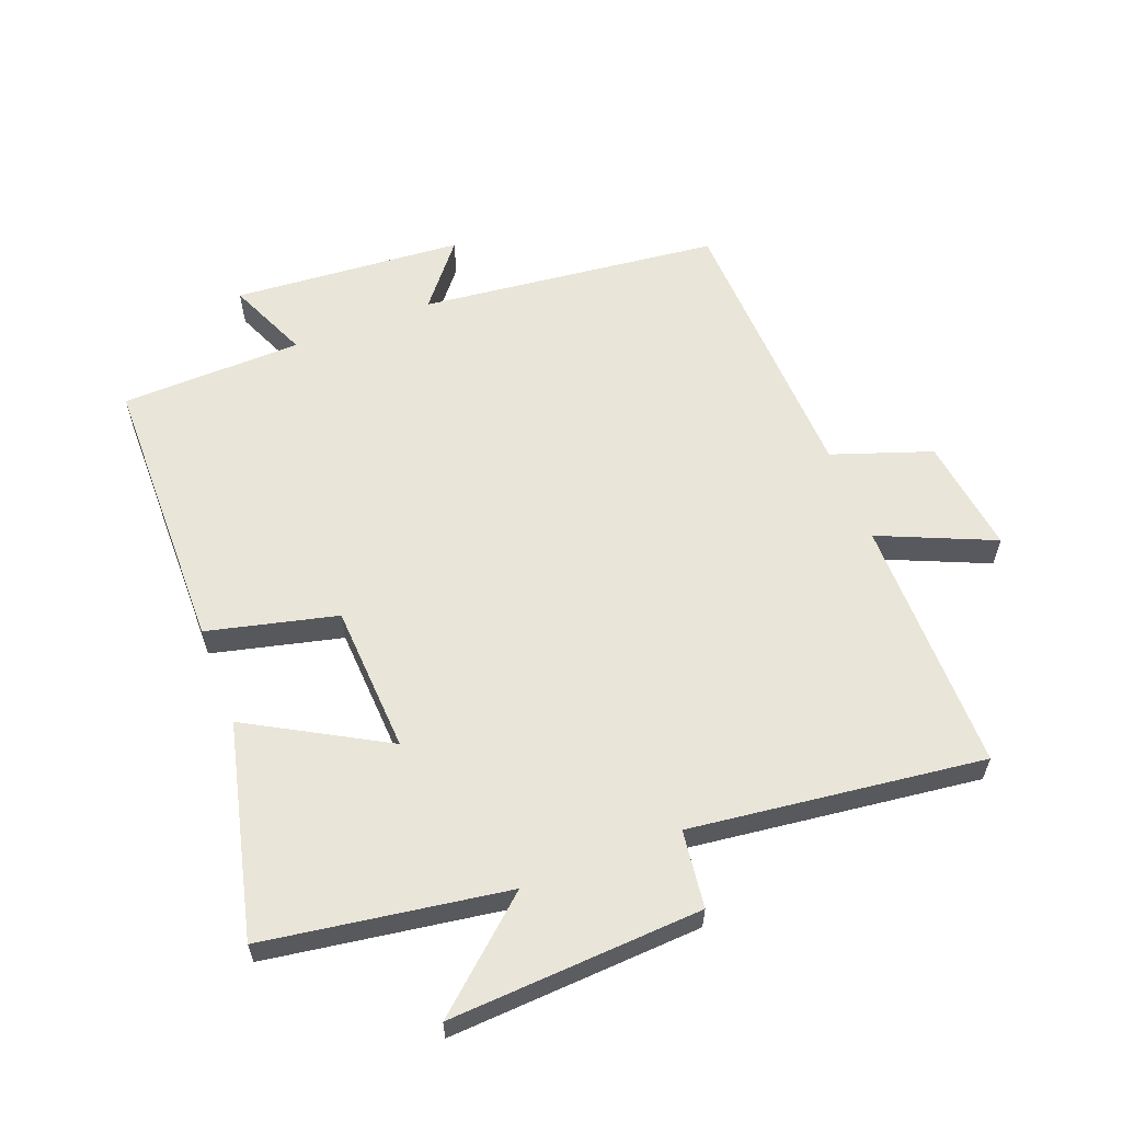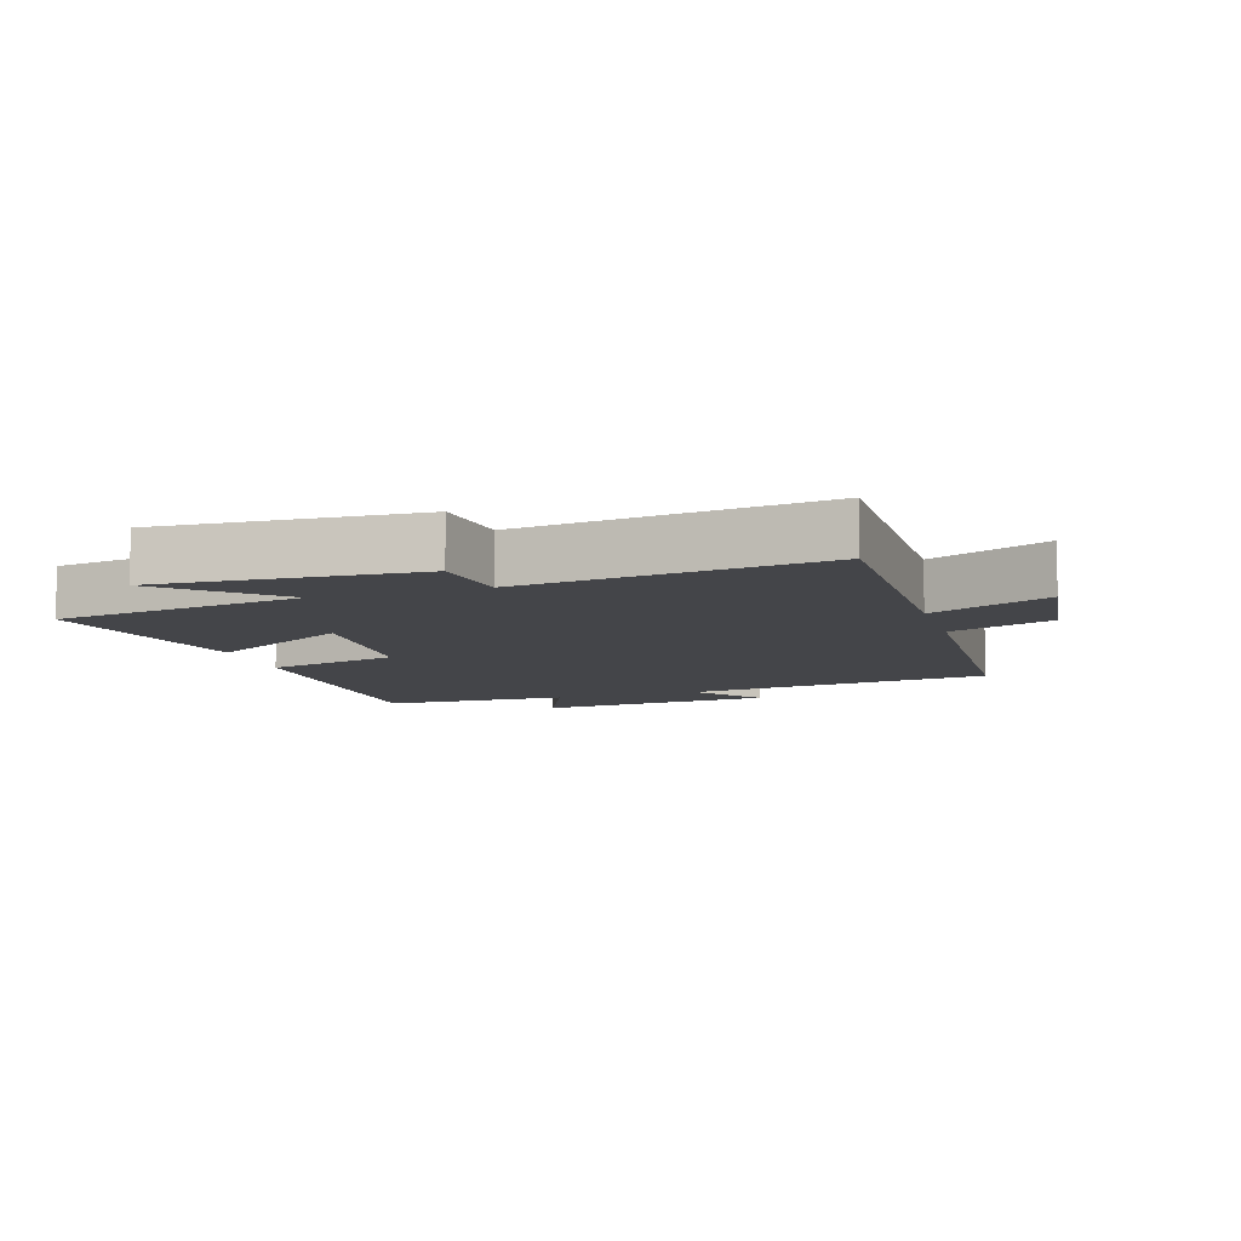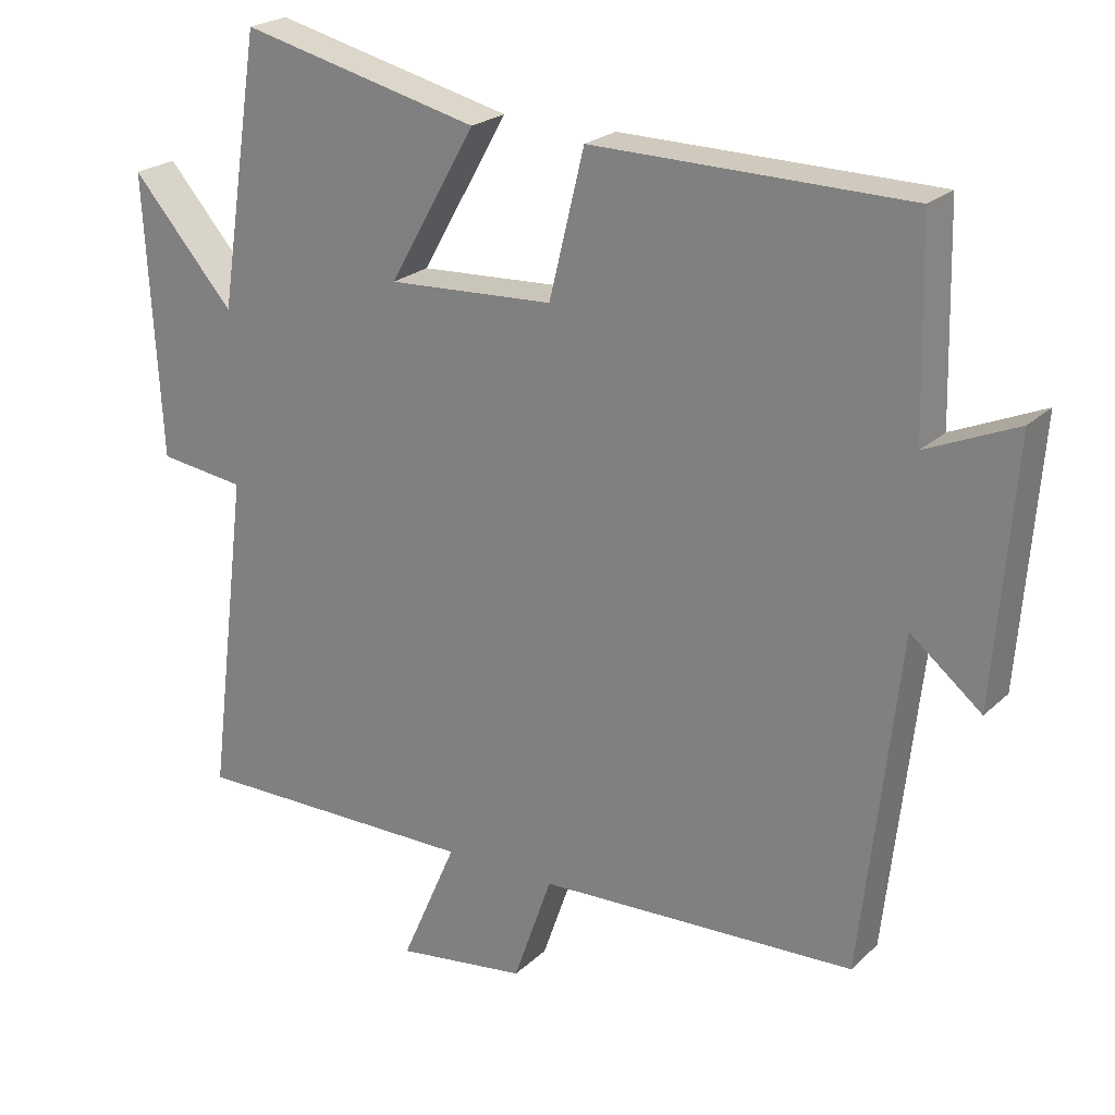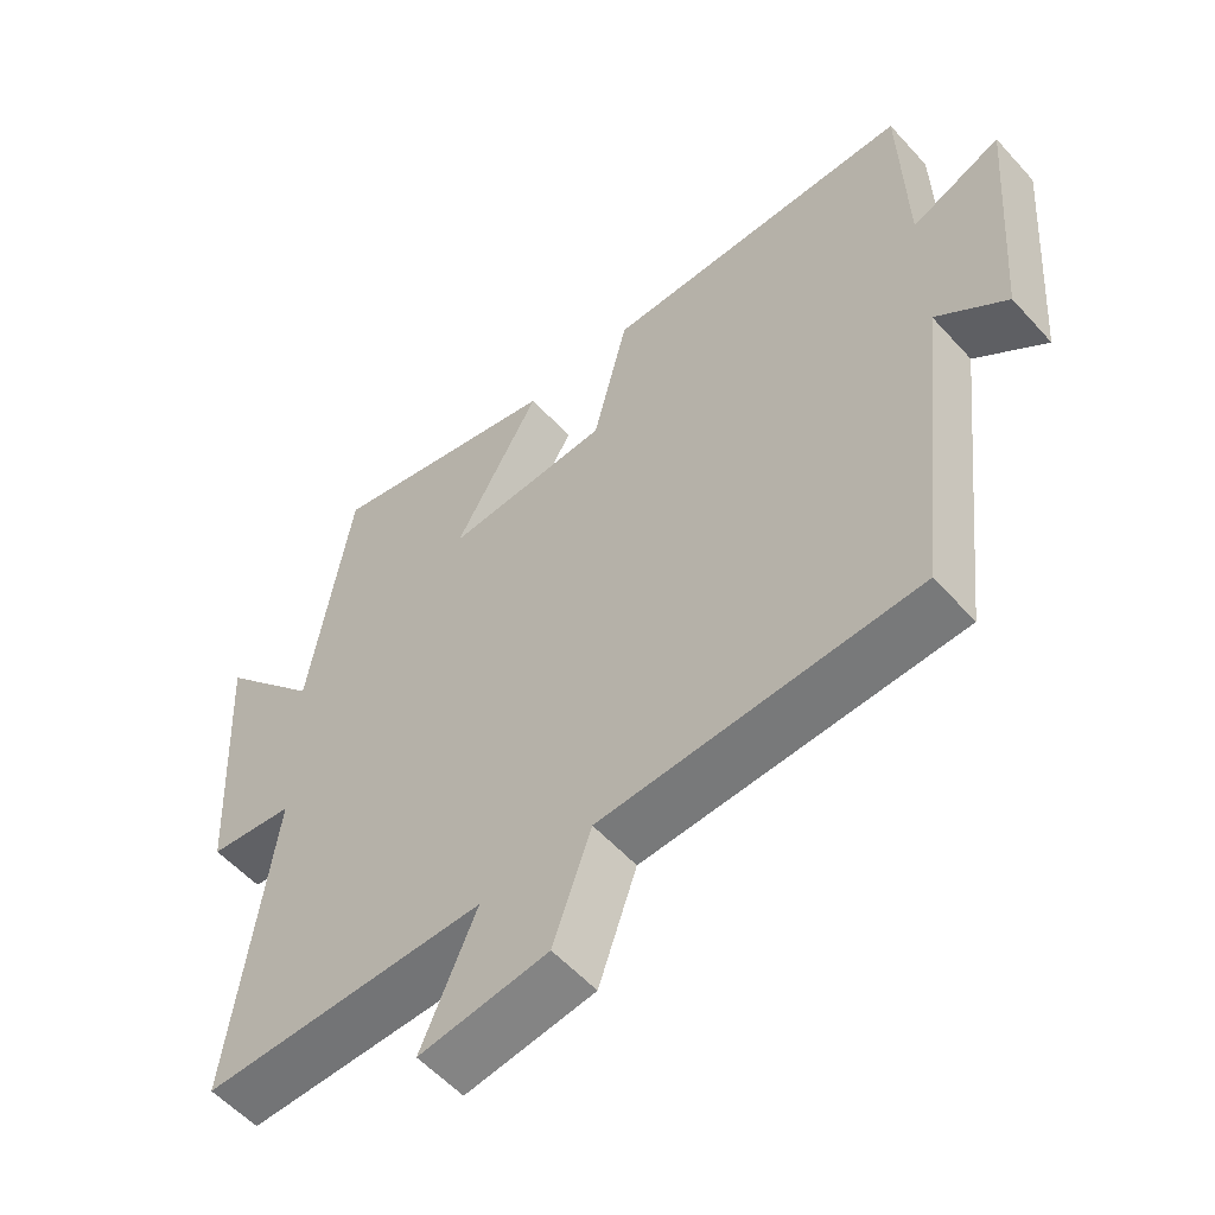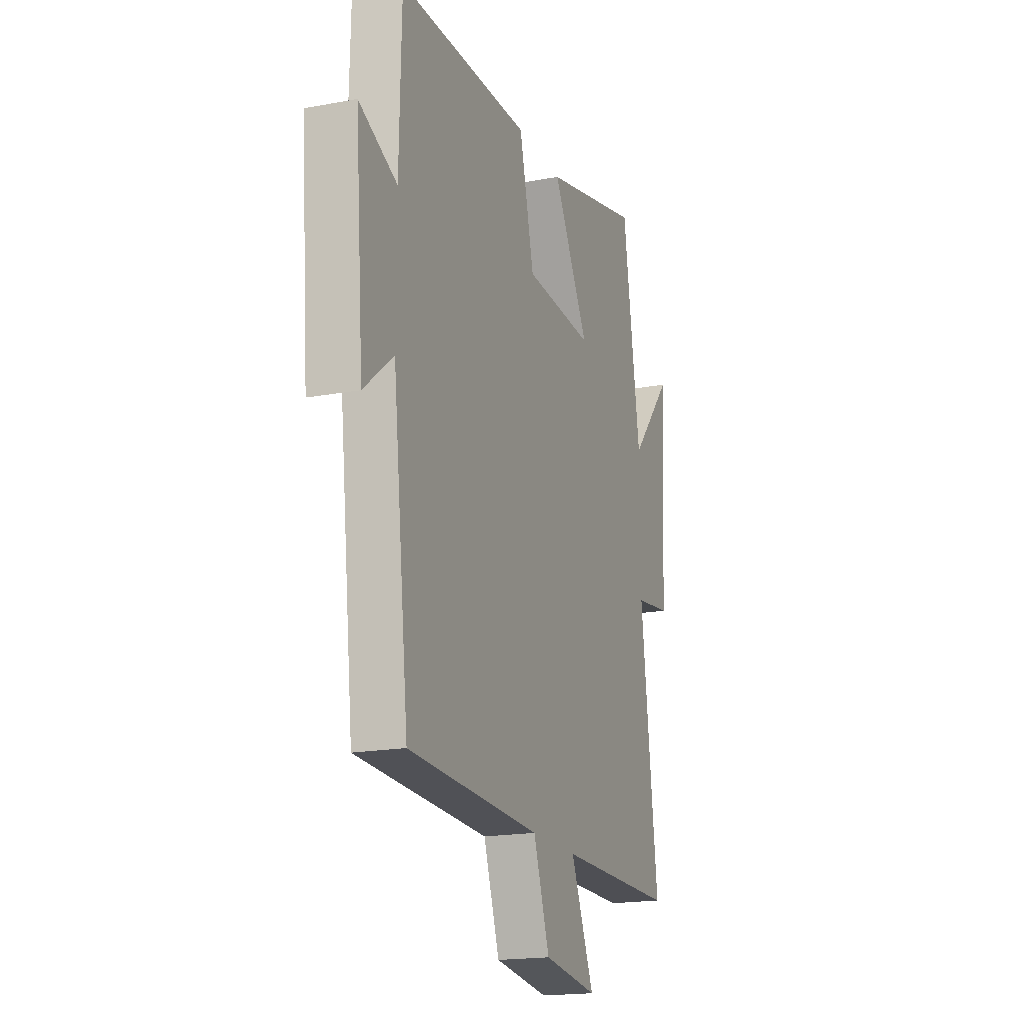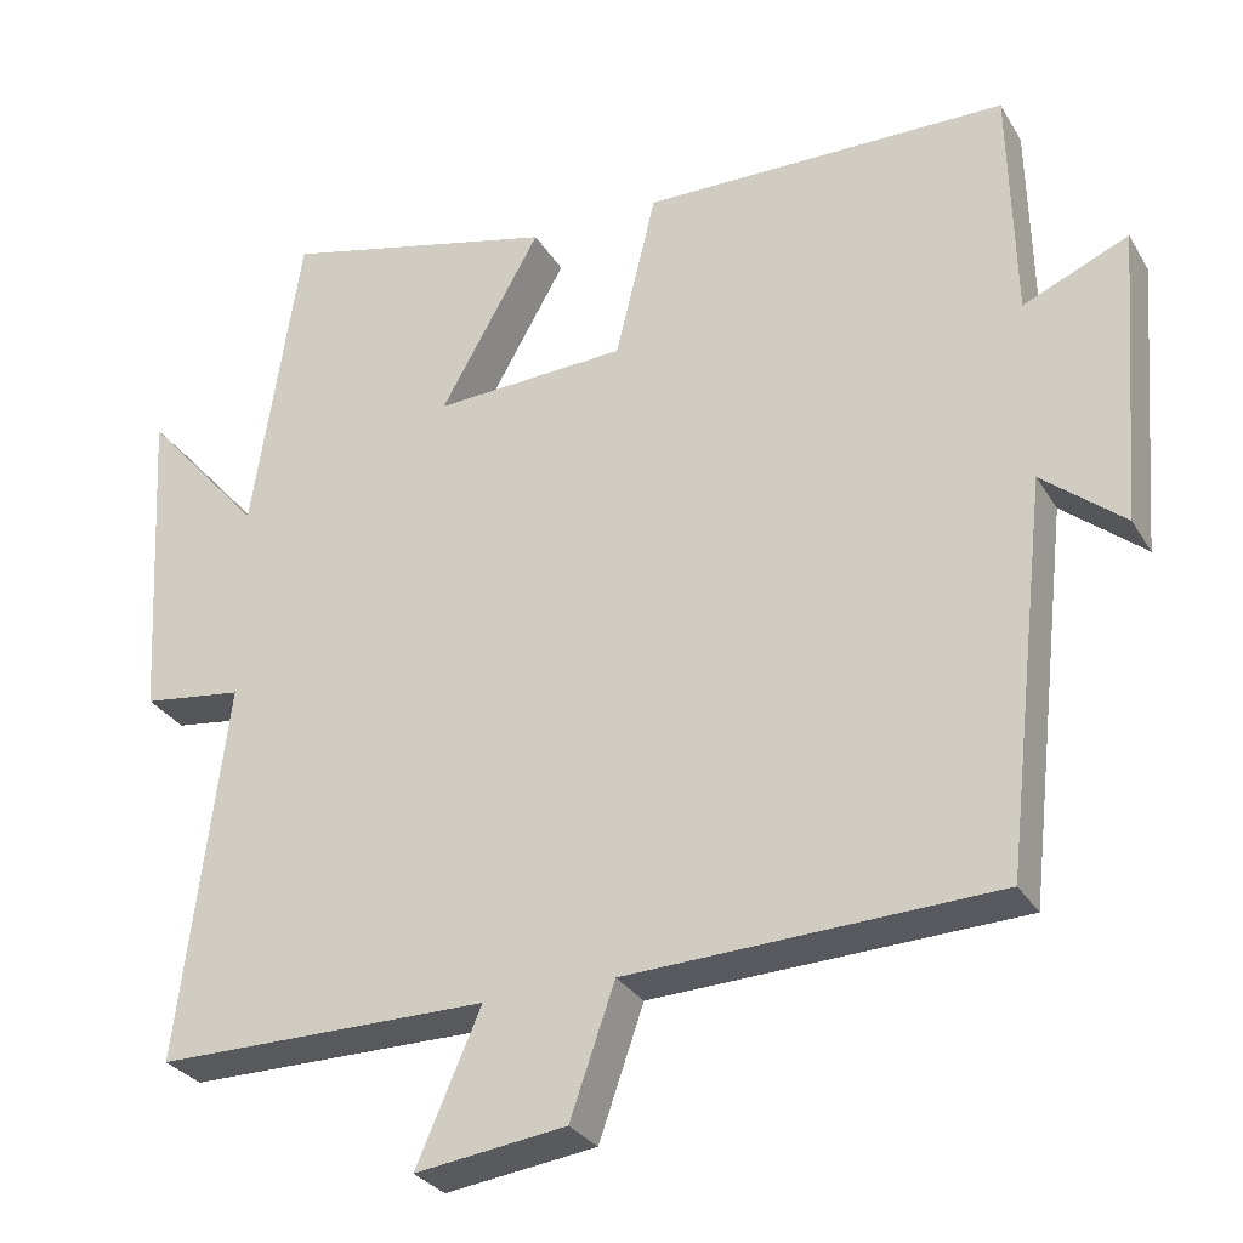
<metadata>
{"format":"obj","ext":"obj","renderer":"f3d","projection":"perspective","resolution":1024,"background":"white","views":[{"elev":59.7,"azim":68.9,"up":"+Y"},{"elev":-9.1,"azim":107.2,"up":"+Y"},{"elev":22.7,"azim":-146.9,"up":"+Z"},{"elev":-56.1,"azim":-138.6,"up":"+Z"},{"elev":-18.4,"azim":-70.1,"up":"+Z"},{"elev":-29.6,"azim":-154.4,"up":"+Z"}]}
</metadata>
<code>
v -0.447 0.07 -0.483
v -0.5 0.07 -0.014
v -0.599 0.07 -0.095
v -0.627 0.07 0.265
v -0.5 0.07 0.21
v -0.493 0.07 0.494
v -0.052 0.07 0.5
v -0.003 0.07 0.298
v 0.229 0.07 0.286
v 0.108 0.07 0.5
v 0.442 0.07 0.581
v 0.5 0.07 0.203
v 0.643 0.07 0.367
v 0.621 0.07 -0.027
v 0.5 0.07 -0.043
v 0.557 0.07 -0.5
v 0.156 0.07 -0.5
v 0.234 0.07 -0.679
v 0.052 0.07 -0.655
v -0.002 0.07 -0.5
v -0.447 0 -0.483
v -0.5 0 -0.014
v -0.599 0 -0.095
v -0.627 0 0.265
v -0.5 0 0.21
v -0.493 0 0.494
v -0.052 0 0.5
v -0.003 0 0.298
v 0.229 0 0.286
v 0.108 0 0.5
v 0.442 0 0.581
v 0.5 0 0.203
v 0.643 0 0.367
v 0.621 0 -0.027
v 0.5 0 -0.043
v 0.557 0 -0.5
v 0.156 0 -0.5
v 0.234 0 -0.679
v 0.052 0 -0.655
v -0.002 0 -0.5
f 17 18 19 20
f 17 20 1 2
f 15 16 17 2
f 12 13 14 15
f 12 15 2
f 9 10 11 12
f 8 9 12 2
f 5 6 7 8
f 5 8 2
f 2 3 4 5
f 40 39 38 37
f 22 21 40 37
f 22 37 36 35
f 35 34 33 32
f 22 35 32
f 32 31 30 29
f 22 32 29 28
f 28 27 26 25
f 22 28 25
f 25 24 23 22
f 1 21 22 2
f 2 22 23 3
f 3 23 24 4
f 4 24 25 5
f 5 25 26 6
f 6 26 27 7
f 7 27 28 8
f 8 28 29 9
f 9 29 30 10
f 10 30 31 11
f 11 31 32 12
f 12 32 33 13
f 13 33 34 14
f 14 34 35 15
f 15 35 36 16
f 16 36 37 17
f 17 37 38 18
f 18 38 39 19
f 19 39 40 20
f 20 40 21 1

</code>
